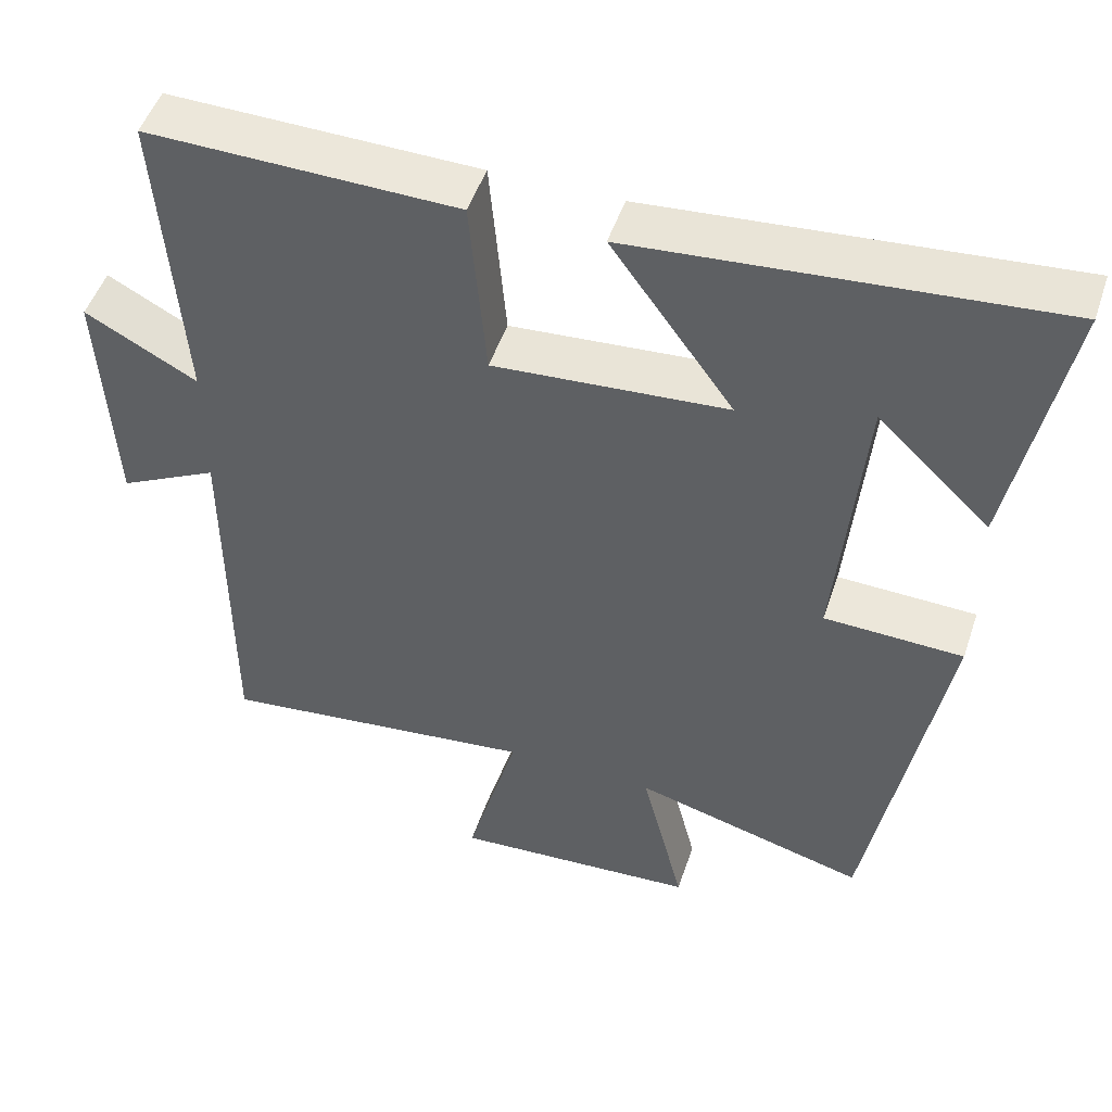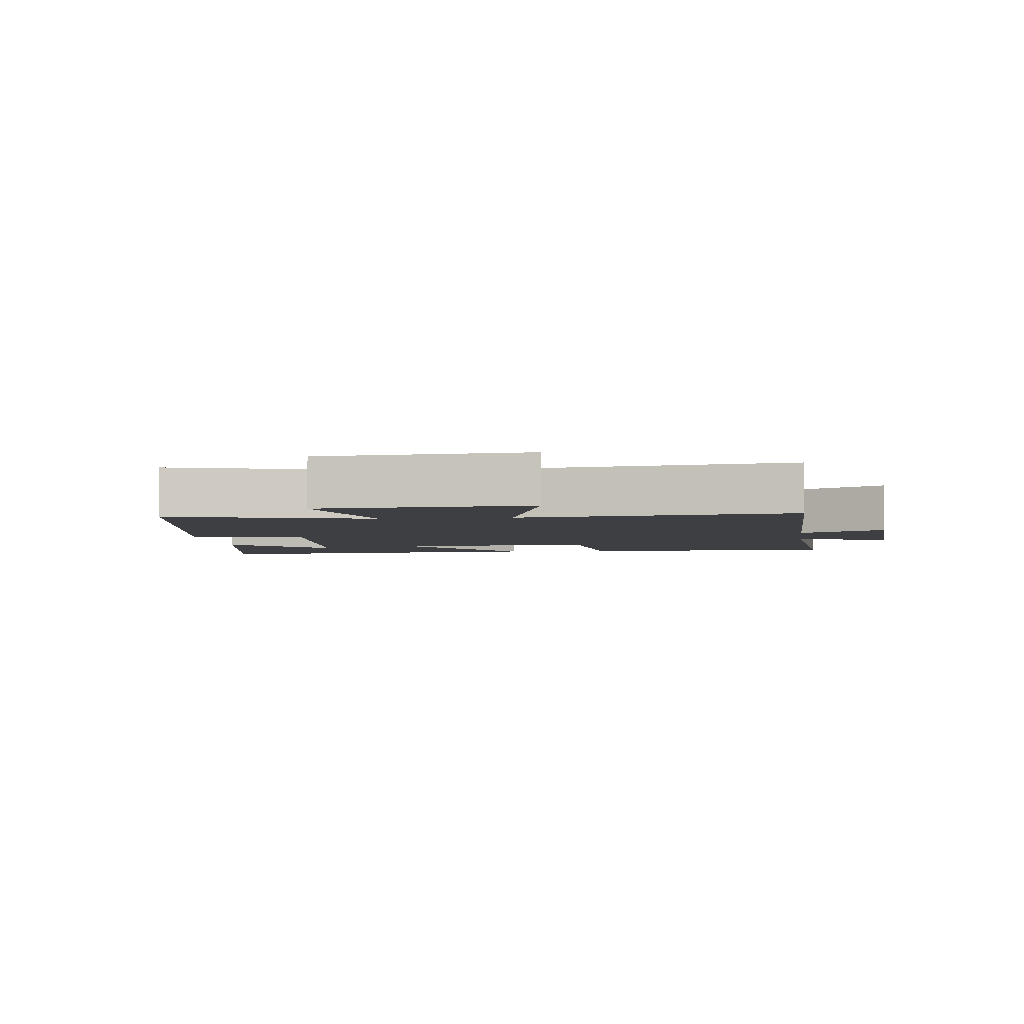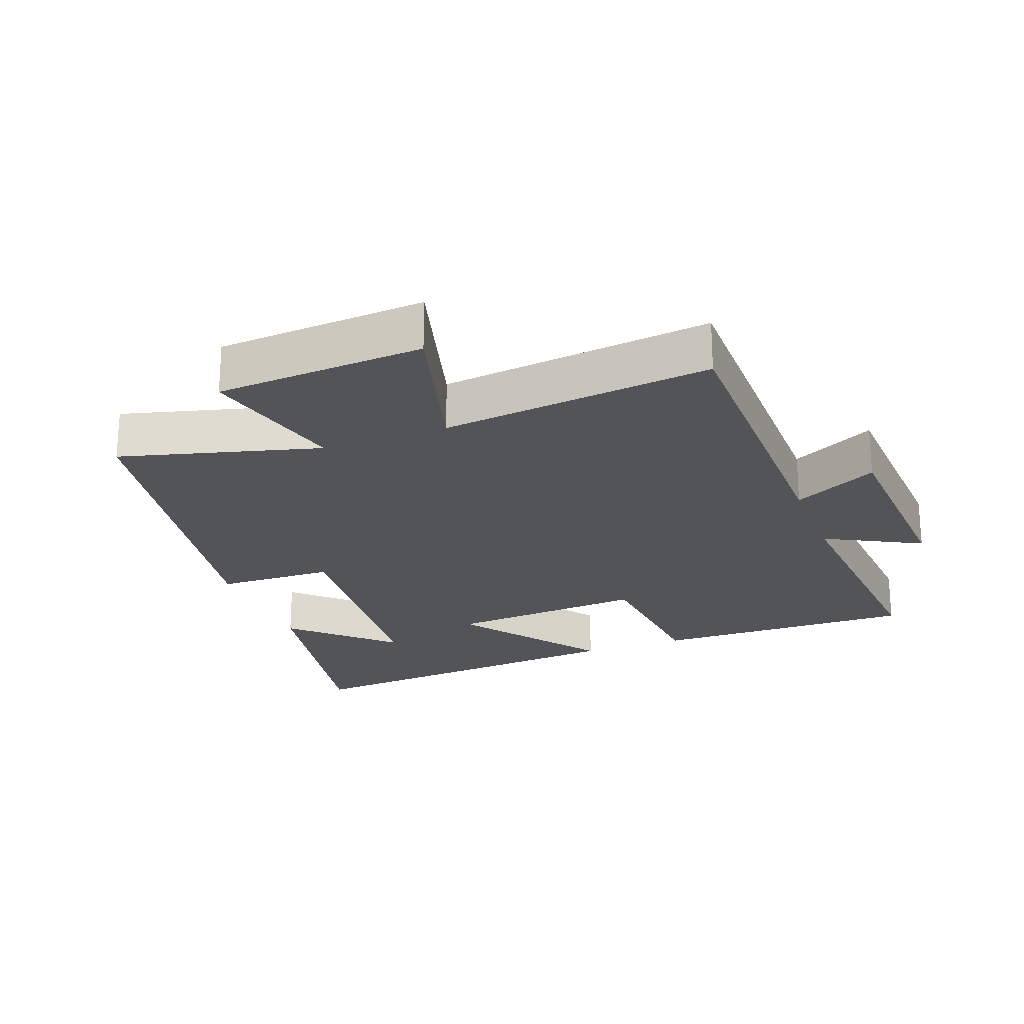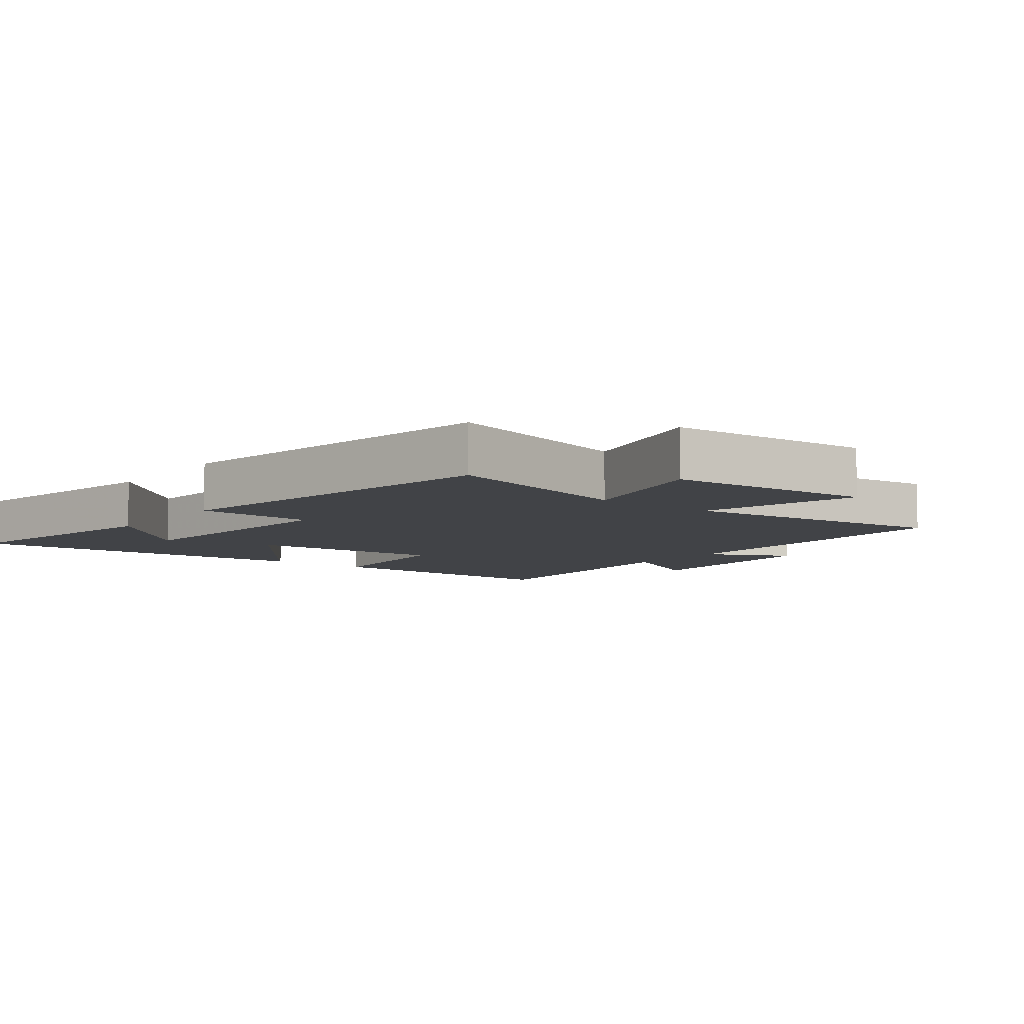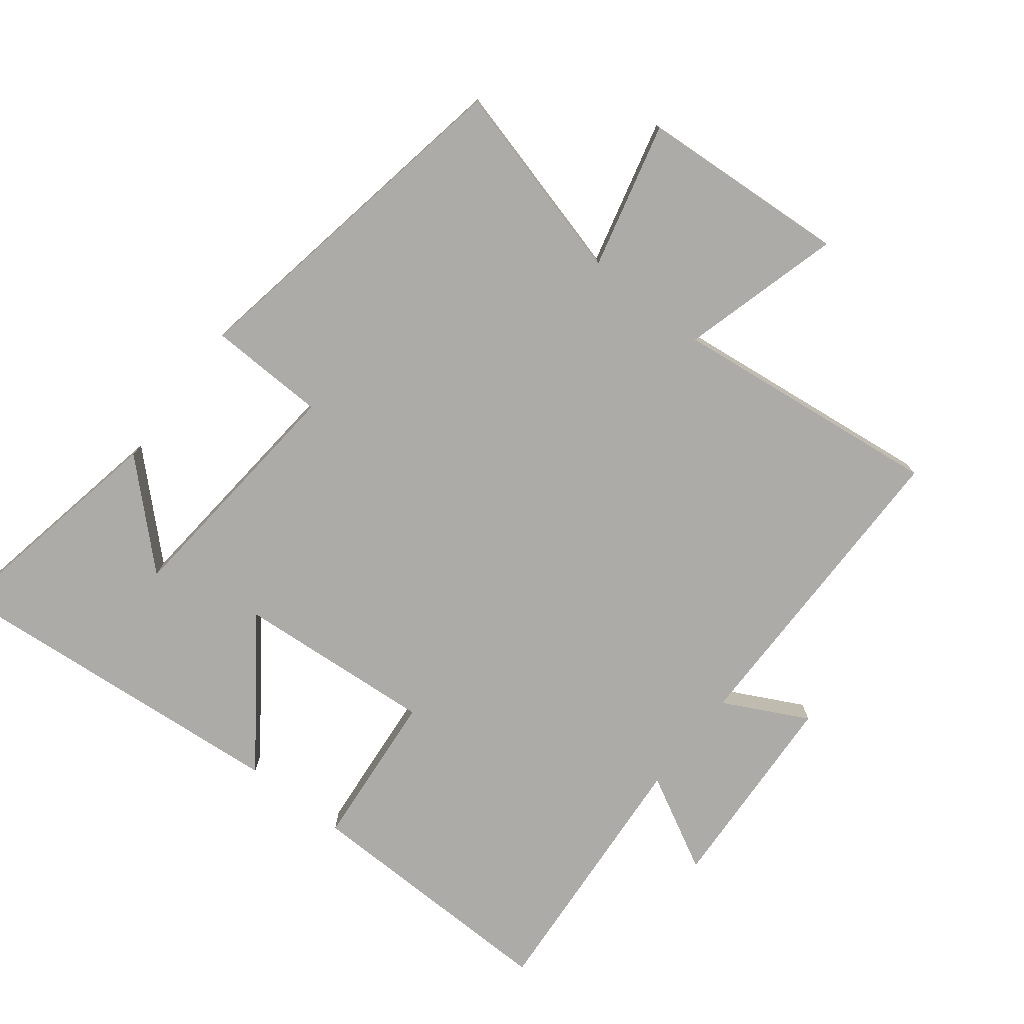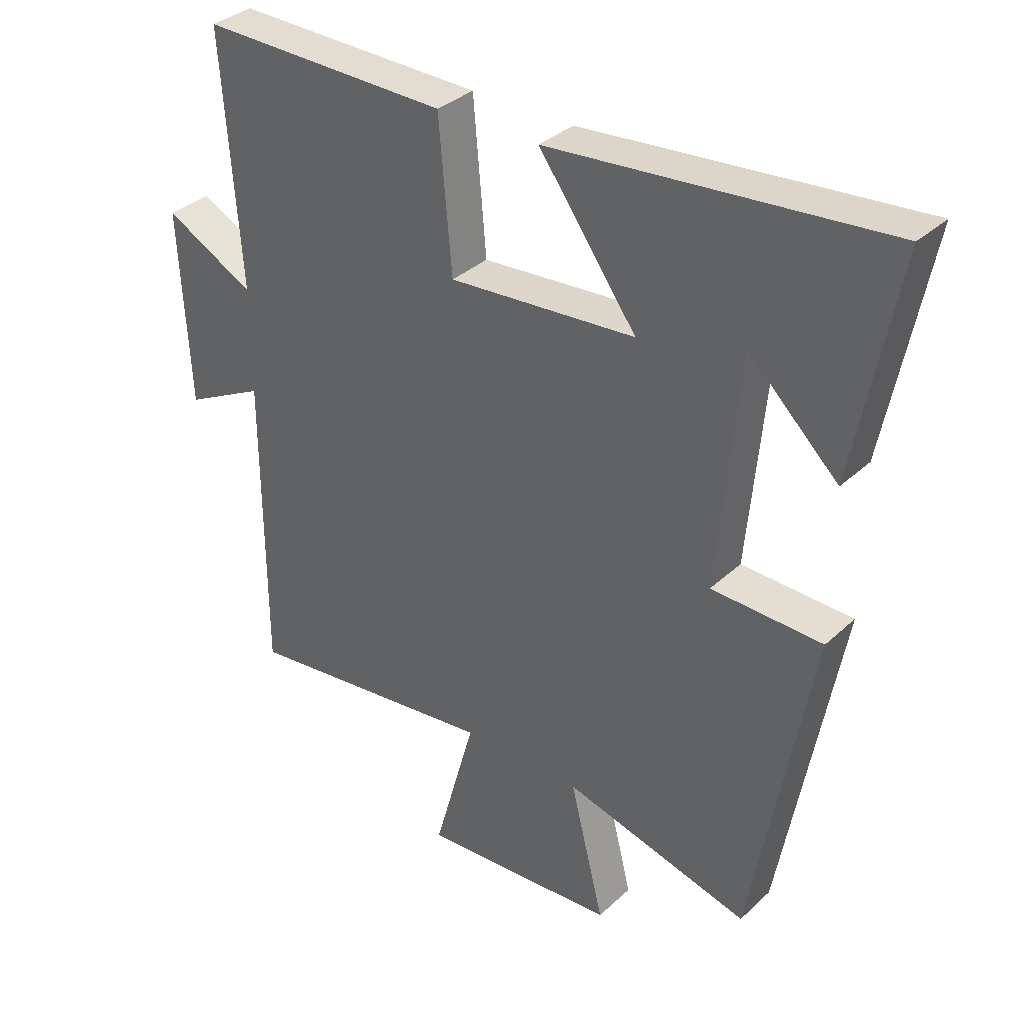
<metadata>
{"format":"obj","ext":"obj","renderer":"f3d","projection":"perspective","resolution":1024,"background":"white","views":[{"elev":49.5,"azim":18.3,"up":"+Z"},{"elev":-3.8,"azim":-172.9,"up":"+Y"},{"elev":-22.8,"azim":-159.2,"up":"+Y"},{"elev":-7.3,"azim":142.5,"up":"+Y"},{"elev":-76.5,"azim":142.2,"up":"+Y"},{"elev":34.3,"azim":39.1,"up":"+Z"}]}
</metadata>
<code>
v 0.569 0.07 0.545
v 0.5 0.07 0.189
v 0.356 0.07 0.327
v 0.322 0.07 -0.045
v 0.5 0.07 -0.051
v 0.405 0.07 -0.581
v 0.105 0.07 -0.5
v 0.16 0.07 -0.721
v -0.156 0.07 -0.741
v -0.089 0.07 -0.5
v -0.499 0.07 -0.547
v -0.5 0.07 -0.062
v -0.628 0.07 -0.127
v -0.644 0.07 0.185
v -0.5 0.07 0.108
v -0.529 0.07 0.508
v -0.131 0.07 0.5
v -0.11 0.07 0.261
v 0.19 0.07 0.283
v 0.033 0.07 0.5
v 0.569 0 0.545
v 0.5 0 0.189
v 0.356 0 0.327
v 0.322 0 -0.045
v 0.5 0 -0.051
v 0.405 0 -0.581
v 0.105 0 -0.5
v 0.16 0 -0.721
v -0.156 0 -0.741
v -0.089 0 -0.5
v -0.499 0 -0.547
v -0.5 0 -0.062
v -0.628 0 -0.127
v -0.644 0 0.185
v -0.5 0 0.108
v -0.529 0 0.508
v -0.131 0 0.5
v -0.11 0 0.261
v 0.19 0 0.283
v 0.033 0 0.5
f 19 20 1
f 15 16 17 18
f 15 18 19
f 12 13 14 15
f 10 11 12 15
f 10 15 19
f 7 8 9 10
f 7 10 19
f 4 5 6 7
f 3 4 7 19
f 1 2 3
f 1 3 19
f 21 40 39
f 38 37 36 35
f 39 38 35
f 35 34 33 32
f 35 32 31 30
f 39 35 30
f 30 29 28 27
f 39 30 27
f 27 26 25 24
f 39 27 24 23
f 23 22 21
f 39 23 21
f 1 21 22 2
f 2 22 23 3
f 3 23 24 4
f 4 24 25 5
f 5 25 26 6
f 6 26 27 7
f 7 27 28 8
f 8 28 29 9
f 9 29 30 10
f 10 30 31 11
f 11 31 32 12
f 12 32 33 13
f 13 33 34 14
f 14 34 35 15
f 15 35 36 16
f 16 36 37 17
f 17 37 38 18
f 18 38 39 19
f 19 39 40 20
f 20 40 21 1

</code>
